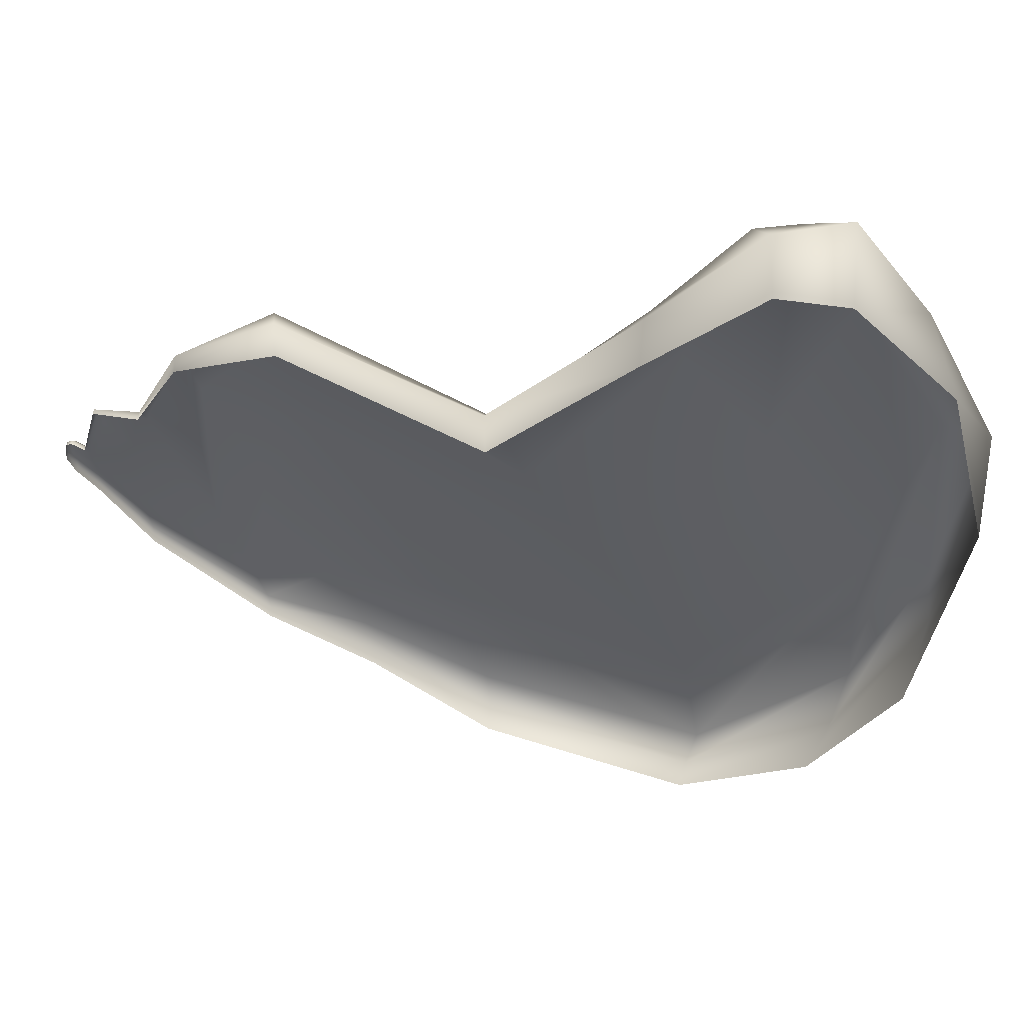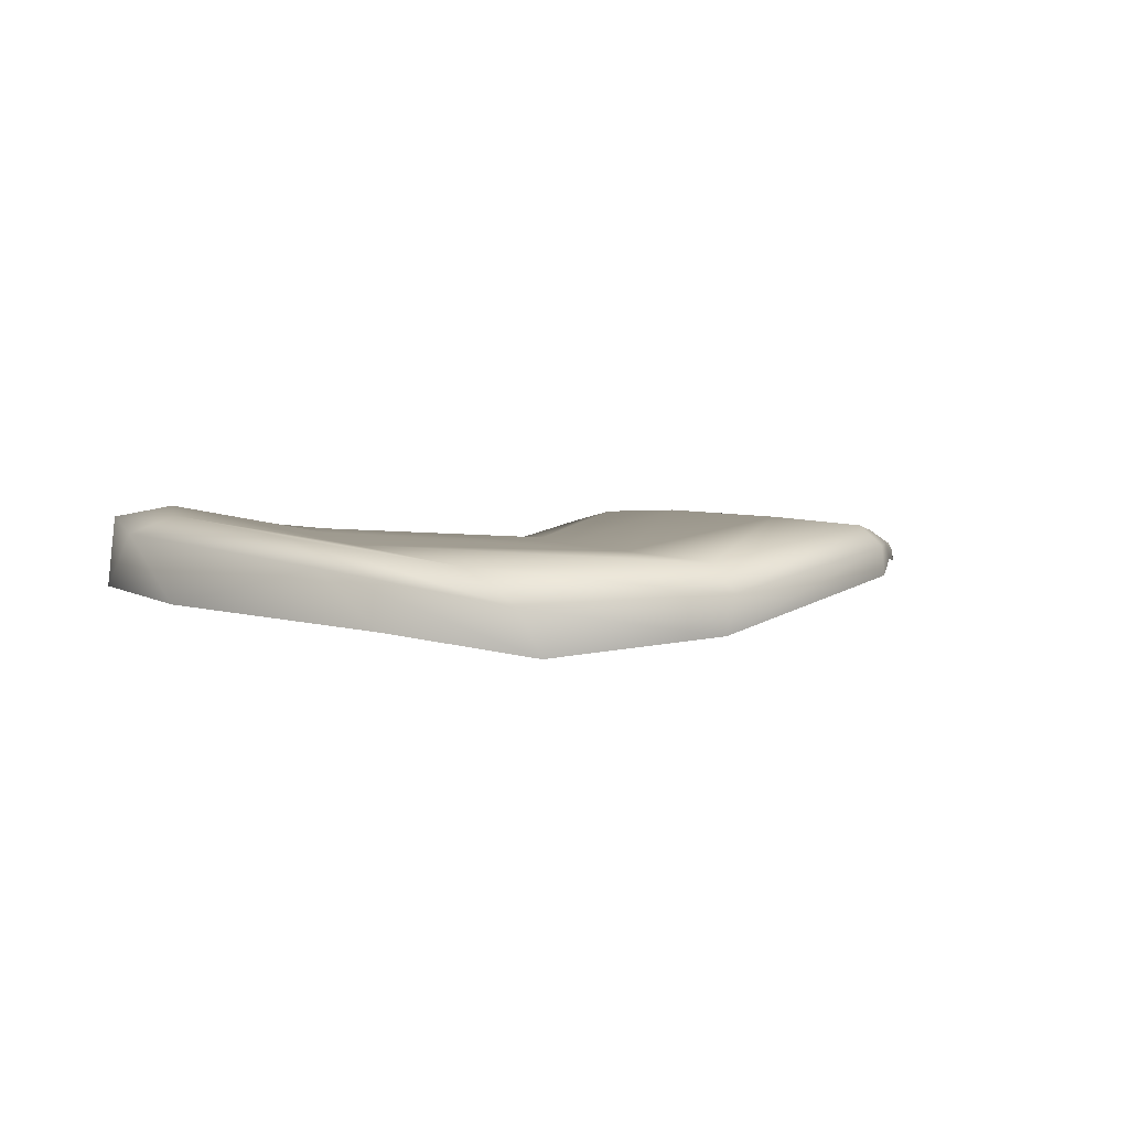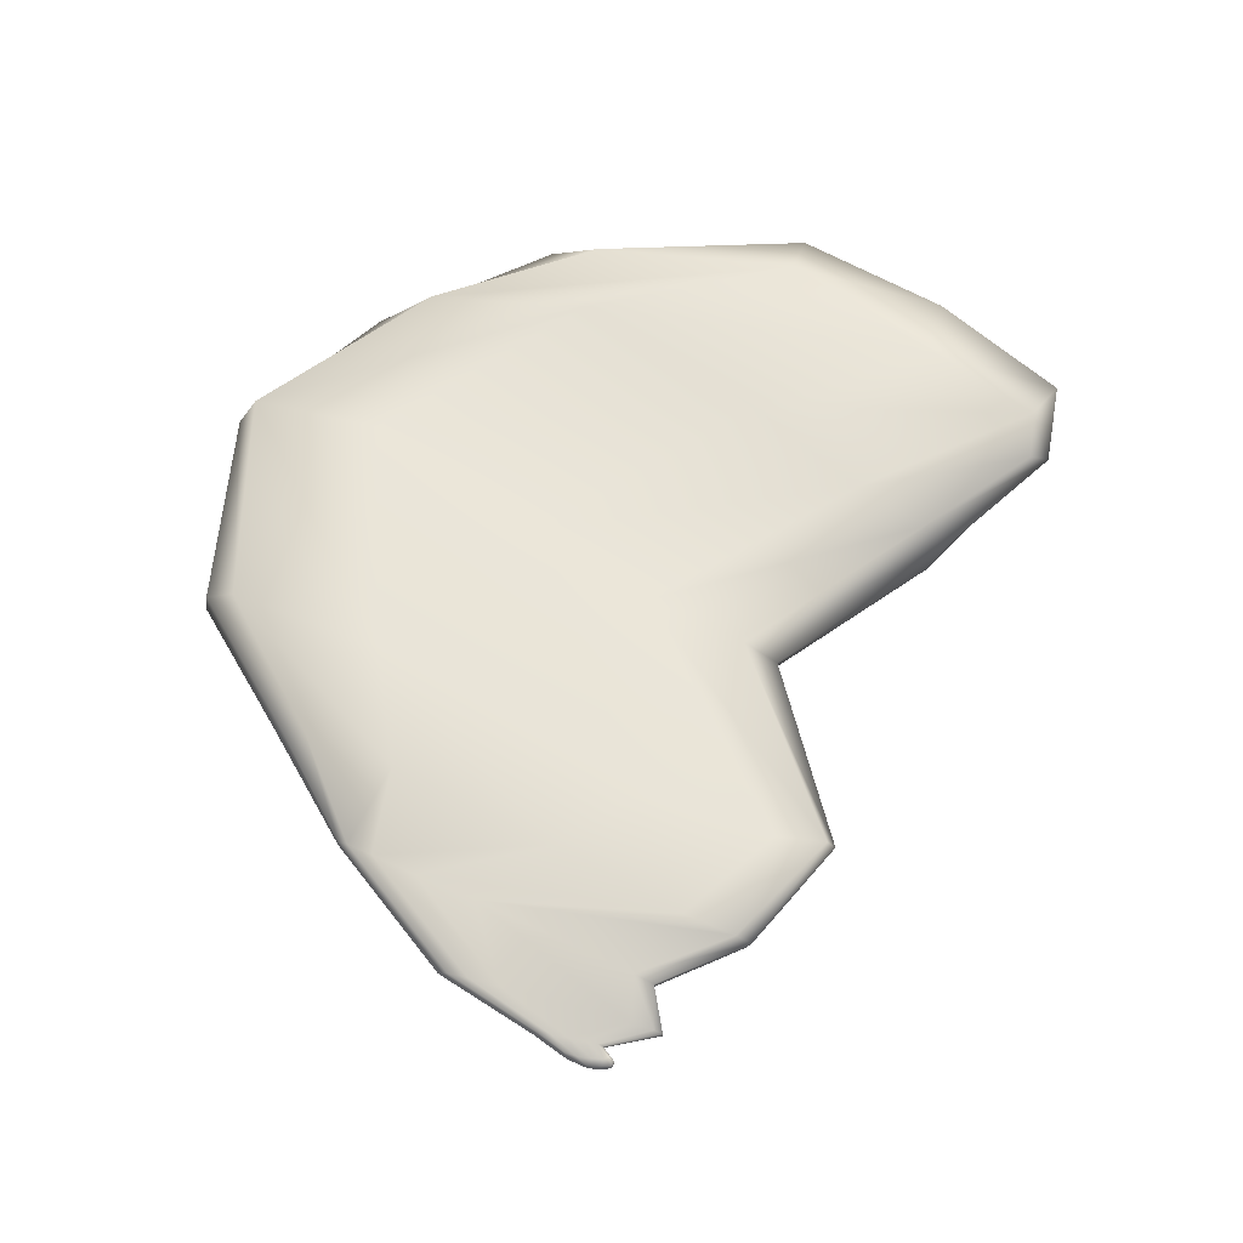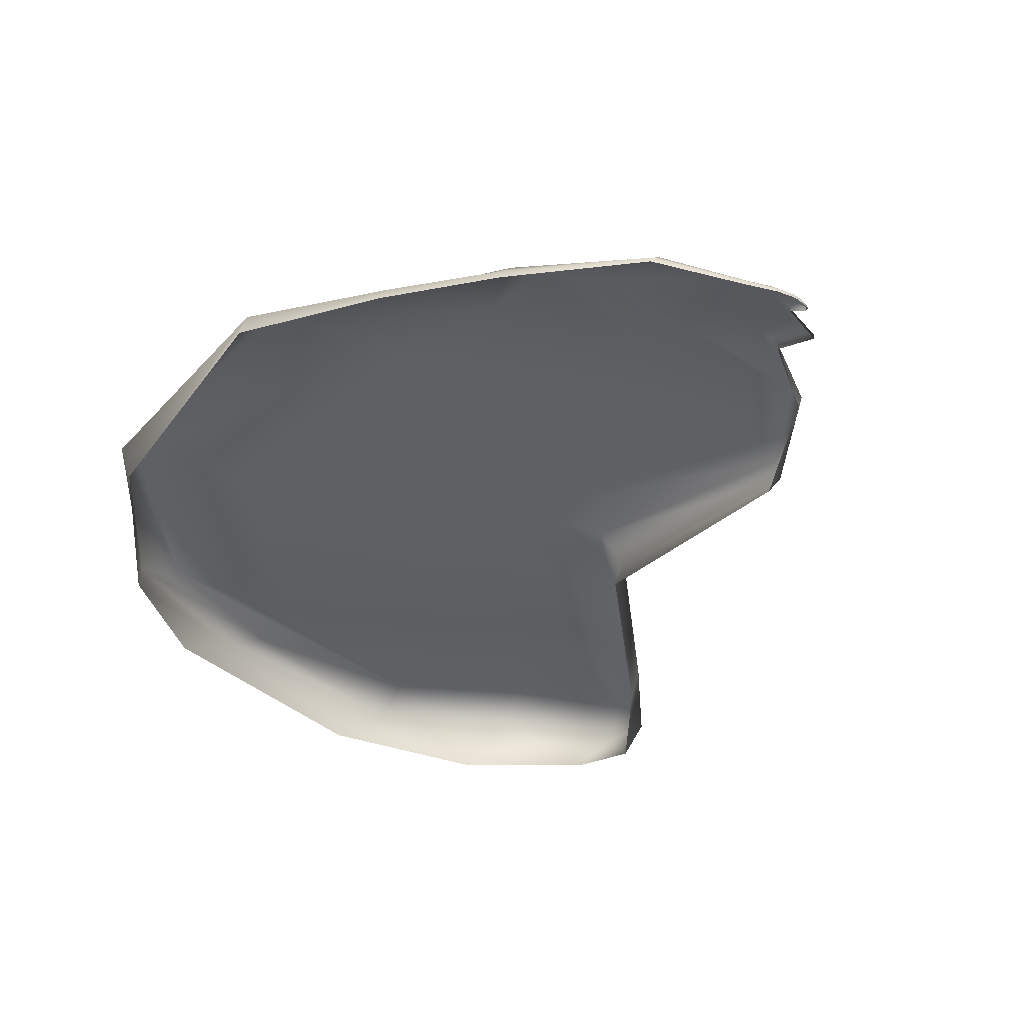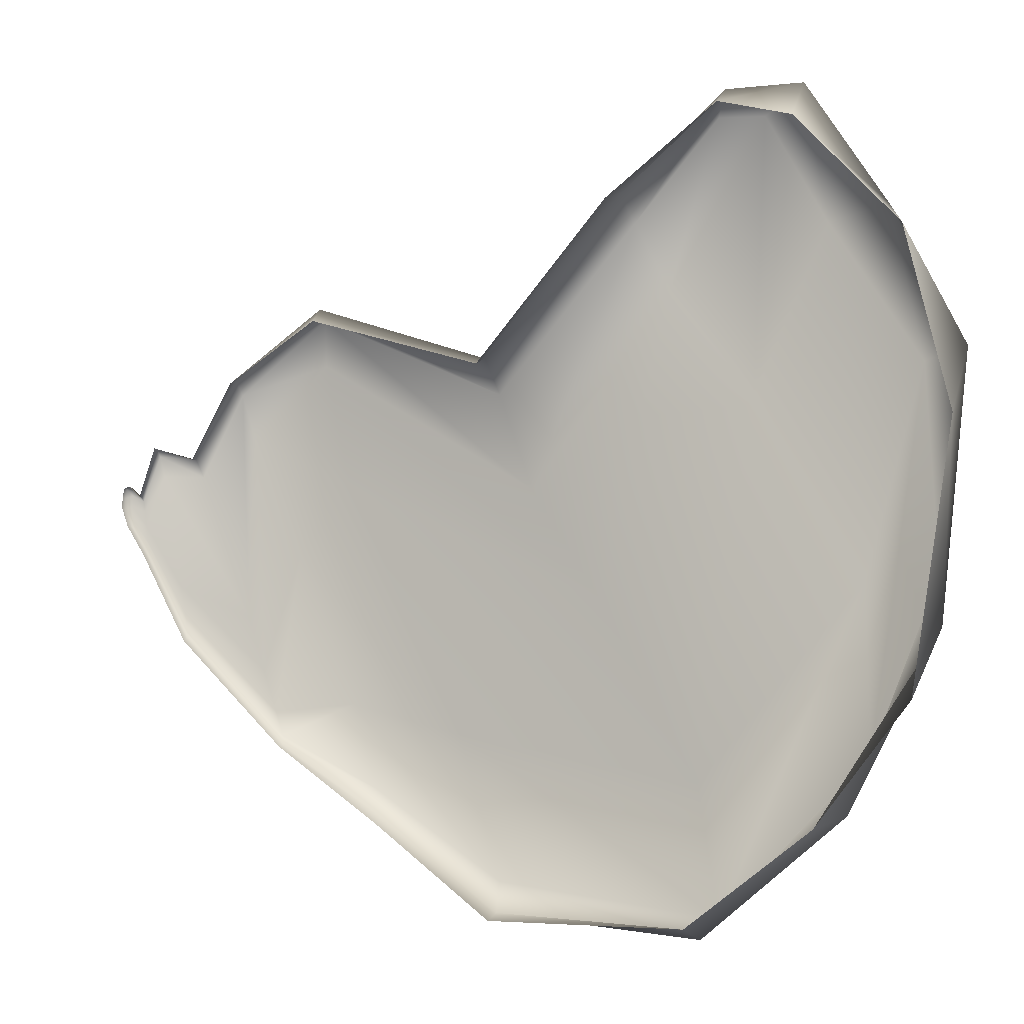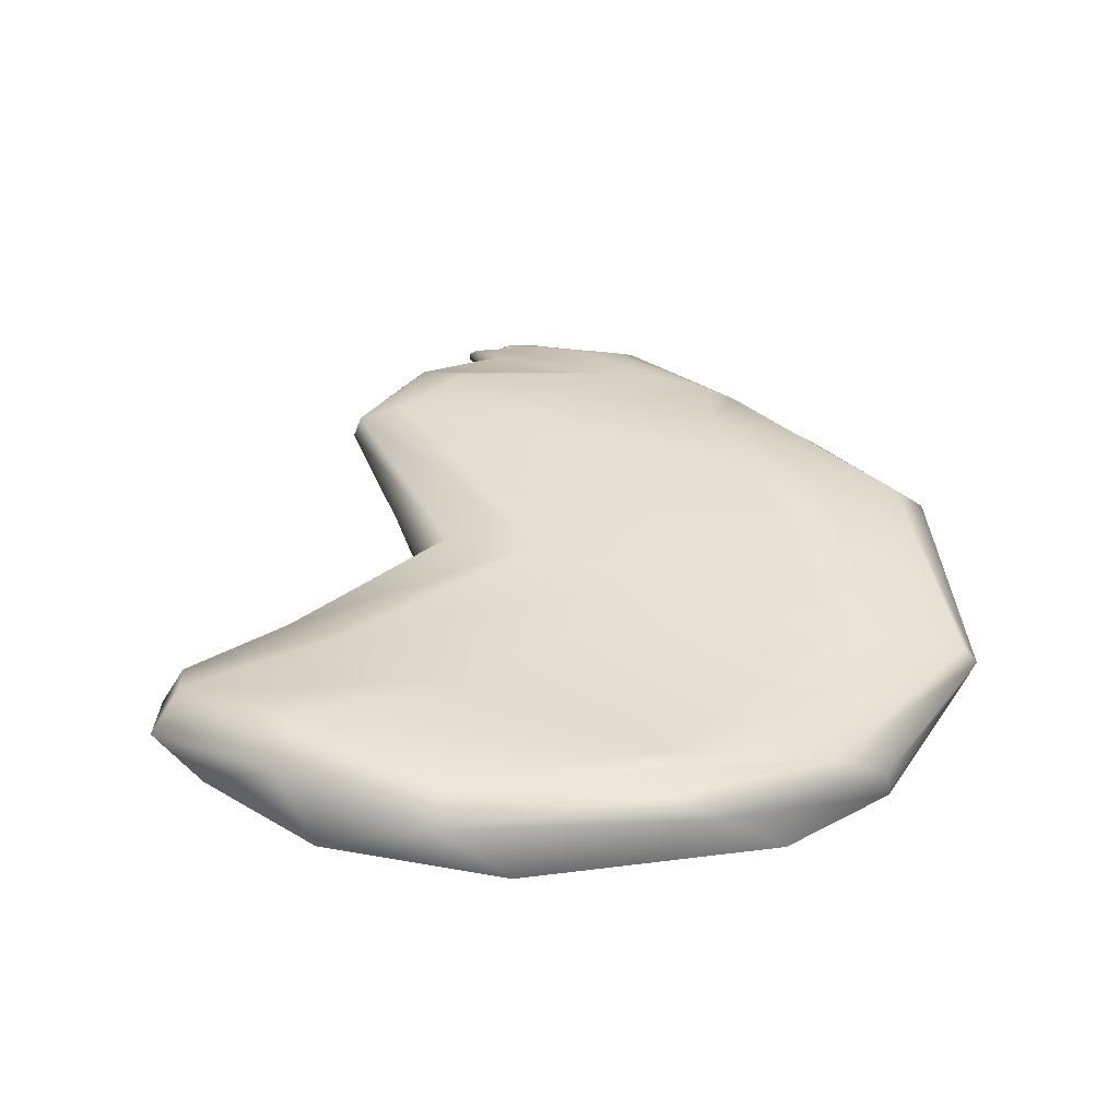
<metadata>
{"format":"obj","ext":"obj","renderer":"f3d","projection":"perspective","resolution":1024,"background":"white","views":[{"elev":52.0,"azim":8.2,"up":"+Z"},{"elev":2.5,"azim":135.3,"up":"+Y"},{"elev":60.4,"azim":-84.2,"up":"+Y"},{"elev":-43.7,"azim":-129.6,"up":"+Y"},{"elev":-3.9,"azim":23.6,"up":"+Z"},{"elev":36.9,"azim":85.7,"up":"+Y"}]}
</metadata>
<code>
g Cube.001
v 0.7778 -0.06439 0.6554
v 0.9085 0.07271 0.5177
v 0.9627 -0.0532 0.4585
v 0.7677 0.04163 0.7357
v 0.6516 -0.08935 0.6849
v 0.6363 0.003611 0.7277
v 0.4534 -0.03594 0.5494
v 0.4567 -0.1168 0.5278
v 0.1936 -0.03738 0.2718
v 0.2056 -0.1026 0.2544
v -0.16 -0.03258 0.3614
v -0.1699 0.01438 0.39
v -0.3529 -0.003285 0.2569
v -0.3566 0.02536 0.2656
v 0.2006 0.0126 0.2114
v 0.4534 -0.03594 0.5494
v 0.1936 -0.03738 0.2718
v -0.1699 0.01438 0.39
v 0.4595 0.02348 0.5078
v 0.6363 0.003611 0.7277
v -0.1783 0.05154 0.3742
v -0.3566 0.02536 0.2656
v 0.2573 0.02989 0.03836
v 0.6082 0.05054 0.6897
v 0.516 0.04571 0.3876
v 0.6871 0.07267 0.6898
v 0.7677 0.04163 0.7357
v 0.7948 0.09225 0.4948
v 0.9085 0.07271 0.5177
v 0.6712 0.04497 0.1904
v 0.3886 0.02705 -0.1609
v -0.1854 0.07074 0.2891
v -0.3539 0.04705 0.2389
v 0.9657 0.07956 0.2406
v 0.8689 0.03492 -0.1368
v 0.5701 0.02561 -0.4839
v -0.1376 0.07742 0.06
v -0.3282 0.05424 0.1511
v 1.048 0.04905 0.2595
v 0.9627 -0.0532 0.4585
v 1.048 -0.0695 0.1344
v 1.009 0.002966 -0.2156
v 0.9802 -0.09618 -0.336
v 0.8243 -0.1354 -0.5466
v 0.9949 0.0479 -0.1264
v 0.8594 -0.05419 -0.5288
v 0.5878 -0.1024 -0.7214
v 0.8838 0.007355 -0.4276
v 0.5945 -0.03358 -0.7452
v 0.6109 0.01485 -0.7128
v 0.1863 0.03011 -0.7214
v 0.1915 -0.01905 -0.7307
v 0.1773 0.06461 -0.6683
v 0.09361 0.07408 -0.4046
v -0.04512 0.02663 -0.5547
v -0.0398 -0.002359 -0.5668
v -0.2351 -0.01496 -0.4281
v -0.06222 0.04828 -0.5064
v -0.238 0.003317 -0.4251
v -0.4439 -0.01132 -0.2318
v -0.2308 0.05663 -0.06717
v -0.1176 0.05807 -0.3497
v -0.246 0.01842 -0.4084
v -0.4465 0.0003922 -0.2274
v -0.525 -0.02744 -0.06846
v -0.2657 0.02885 -0.3637
v -0.297 0.03633 -0.2869
v -0.4495 0.009103 -0.2147
v -0.5256 -0.01856 -0.06754
v -0.5572 -0.03546 -0.01136
v -0.4553 0.01225 -0.1808
v -0.3312 0.03796 -0.1852
v -0.5259 -0.01229 -0.06051
v -0.5568 -0.02645 -0.01046
v -0.464 0.01012 -0.1272
v -0.4283 0.02918 0.08267
v -0.528 -0.01049 -0.03918
v -0.5013 0.005763 0.0851
v -0.4361 0.01409 0.1159
v -0.3529 -0.003285 0.2569
v -0.4351 -0.003129 0.115
v -0.508 -0.0001132 0.1231
v -0.5099 -0.008852 0.1374
v -0.5091 -0.01961 0.1381
v -0.5303 -0.01099 -0.01076
v -0.5512 -0.01988 -0.01647
v -0.5569 -0.01997 0.005813
v -0.5328 -0.01206 0.01705
v -0.5351 -0.02146 0.04451
v -0.5345 -0.03025 0.04507
v -0.5344 -0.01496 0.0363
v -0.5677 -0.02875 0.02189
v -0.5685 -0.03789 0.02361
v -0.5575 -0.01981 0.02844
v -0.5674 -0.02855 0.04293
v -0.568 -0.03768 0.04441
v -0.5563 -0.0197 0.04816
v -0.5645 -0.02782 0.06012
v -0.5648 -0.03685 0.06125
v -0.5522 -0.02003 0.05559
v -0.5558 -0.026 0.06381
v -0.5557 -0.03477 0.06482
g Cube.001_0
f 3 2 1
f 2 4 1
f 1 4 5
f 4 6 5
f 5 6 7
f 8 5 7
f 8 7 9
f 10 8 9
f 11 10 9
f 12 11 9
f 13 11 12
f 14 13 12
f 17 16 15
f 18 17 15
f 16 19 15
f 16 20 19
f 21 18 15
f 22 18 21
f 15 19 23
f 21 15 23
f 20 24 19
f 19 24 25
f 19 25 23
f 26 24 20
f 24 26 25
f 27 26 20
f 28 26 27
f 29 28 27
f 25 26 30
f 26 28 30
f 23 25 31
f 25 30 31
f 32 21 23
f 32 23 31
f 33 22 21
f 33 21 32
f 34 28 29
f 30 28 35
f 28 34 35
f 31 30 36
f 30 35 36
f 37 32 31
f 37 31 36
f 38 33 32
f 38 32 37
f 39 34 29
f 39 29 40
f 41 39 40
f 42 39 41
f 43 42 41
f 42 43 44
f 45 34 39
f 42 45 39
f 46 42 44
f 45 42 46
f 46 44 47
f 34 45 48
f 48 45 46
f 35 34 48
f 49 46 47
f 48 46 49
f 35 48 50
f 50 48 49
f 36 35 50
f 51 49 47
f 52 51 47
f 53 50 49
f 51 53 49
f 54 36 50
f 53 54 50
f 54 37 36
f 55 51 52
f 56 55 52
f 56 57 55
f 58 53 51
f 55 58 51
f 57 59 55
f 55 59 58
f 57 60 59
f 61 37 54
f 61 38 37
f 62 54 53
f 58 62 53
f 62 61 54
f 59 63 58
f 58 63 62
f 60 64 59
f 59 64 63
f 60 65 64
f 62 66 61
f 63 66 62
f 61 67 38
f 66 67 61
f 64 68 63
f 63 68 66
f 65 69 64
f 64 69 68
f 65 70 69
f 68 71 66
f 66 71 67
f 67 72 38
f 38 72 33
f 69 73 68
f 68 73 71
f 70 74 69
f 69 74 73
f 71 75 67
f 67 75 72
f 72 76 33
f 33 76 22
f 73 77 71
f 71 77 75
f 75 78 72
f 72 78 76
f 76 79 22
f 22 79 80
f 79 81 80
f 76 82 79
f 78 82 76
f 79 83 81
f 82 83 79
f 83 84 81
f 75 85 78
f 77 85 75
f 73 86 77
f 74 86 73
f 86 87 77
f 87 86 74
f 77 87 85
f 78 88 82
f 85 88 78
f 83 89 84
f 89 90 84
f 82 91 83
f 88 91 82
f 91 89 83
f 92 87 74
f 92 74 70
f 93 92 70
f 87 94 85
f 85 94 88
f 94 87 92
f 95 92 93
f 95 94 92
f 96 95 93
f 94 97 88
f 88 97 91
f 97 94 95
f 98 95 96
f 98 97 95
f 99 98 96
f 97 100 91
f 91 100 89
f 100 97 98
f 101 98 99
f 101 100 98
f 100 101 89
f 102 101 99
f 89 101 90
f 101 102 90

</code>
